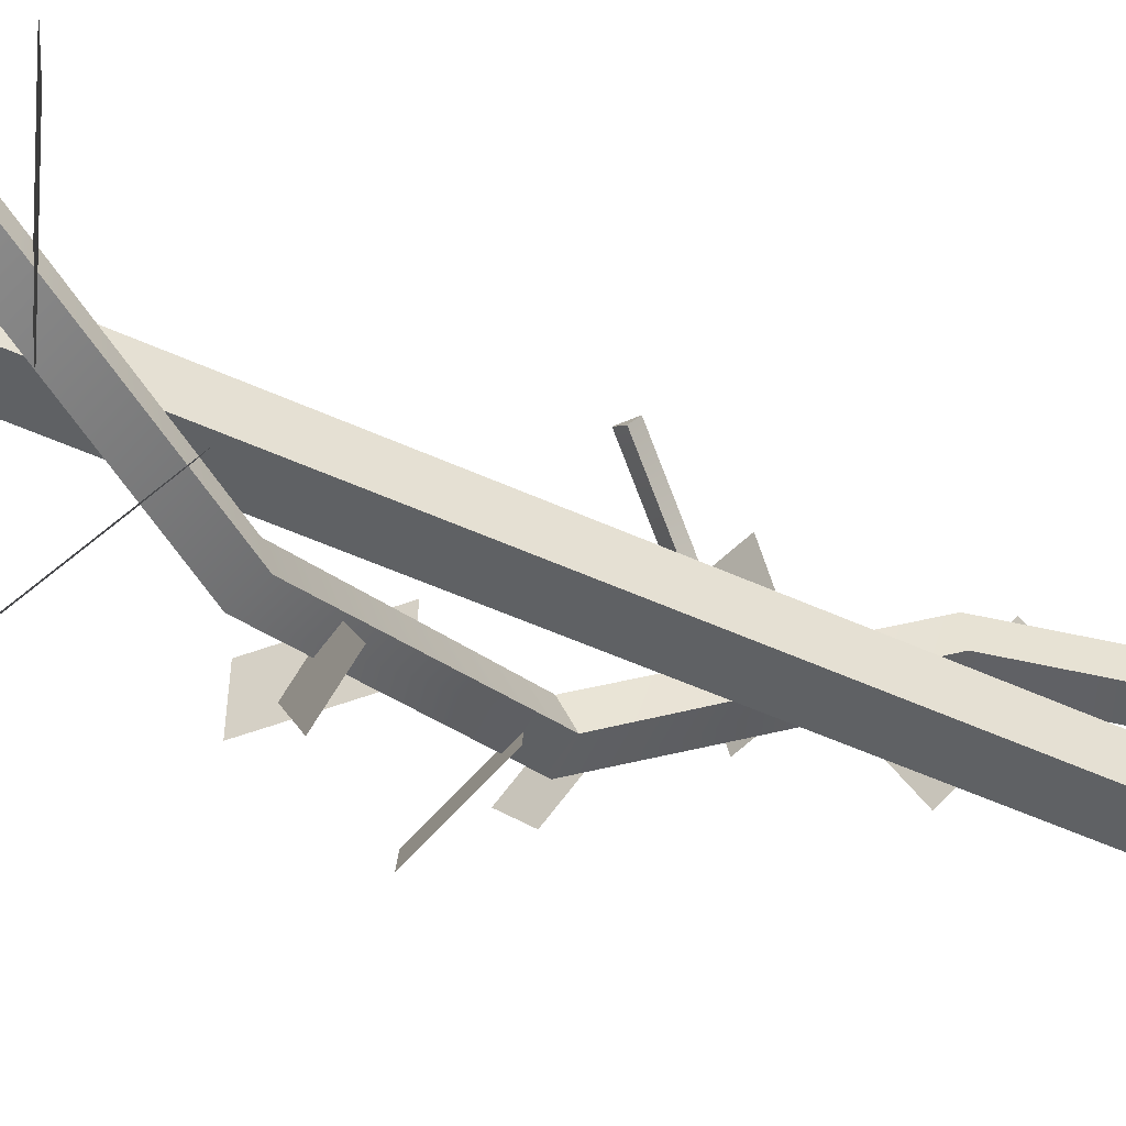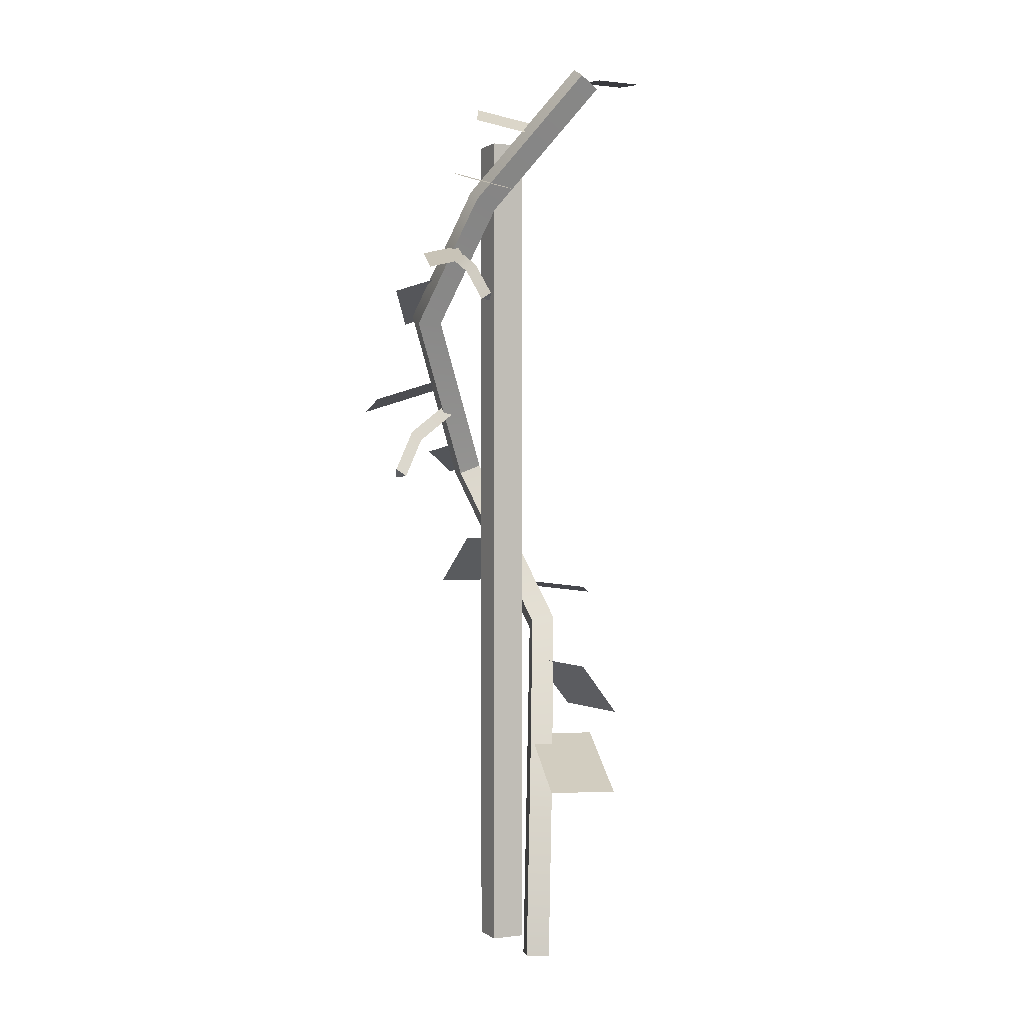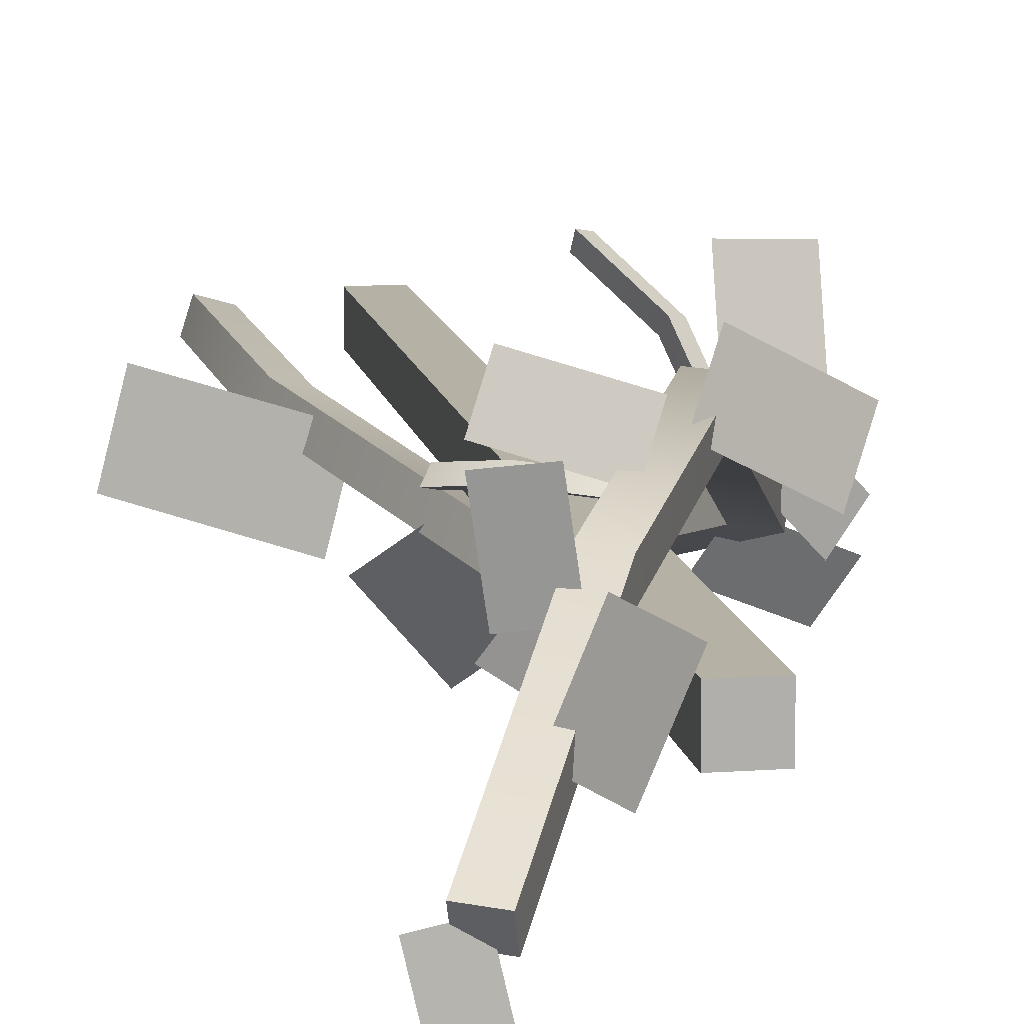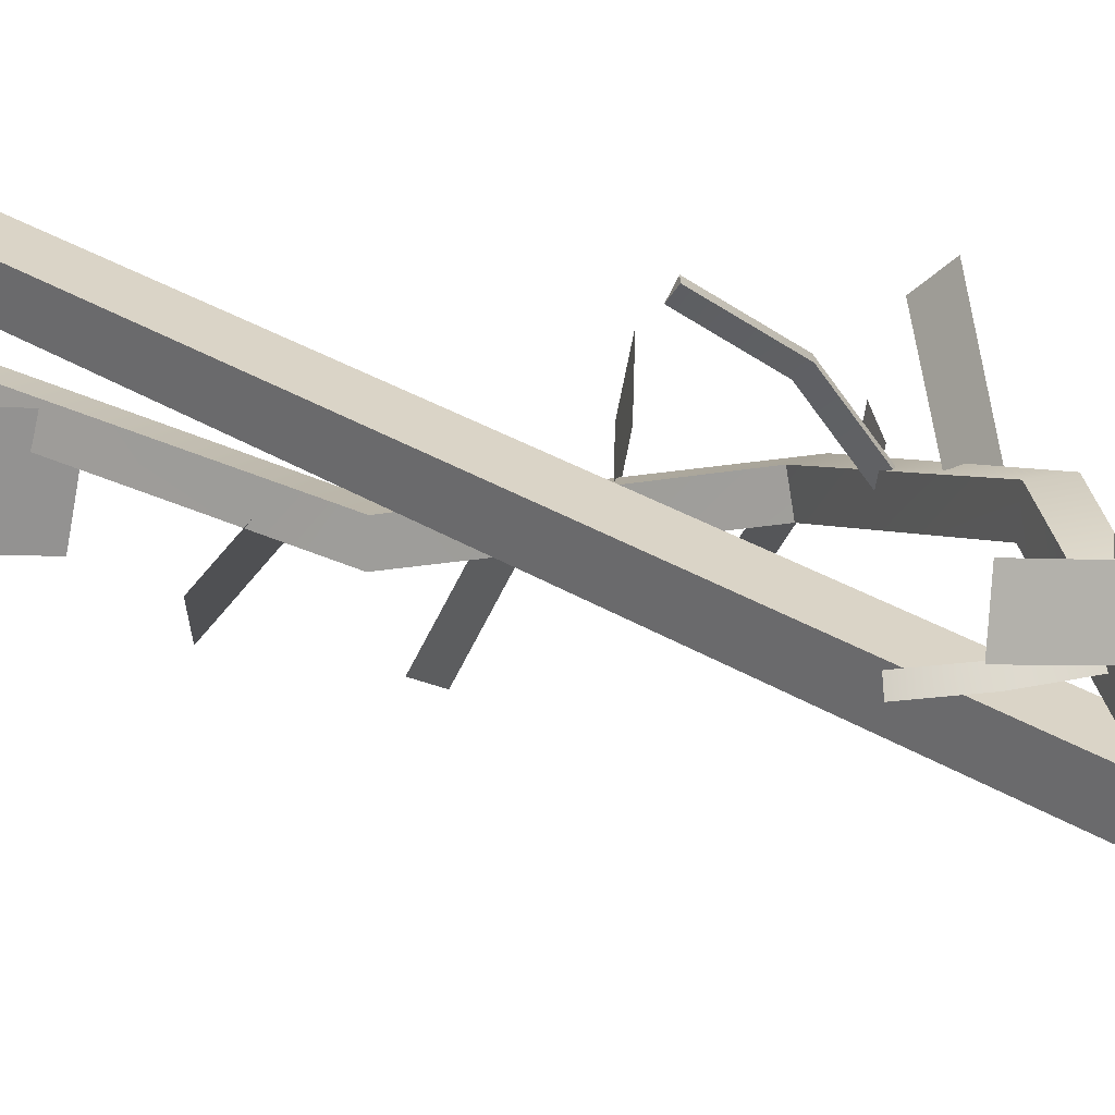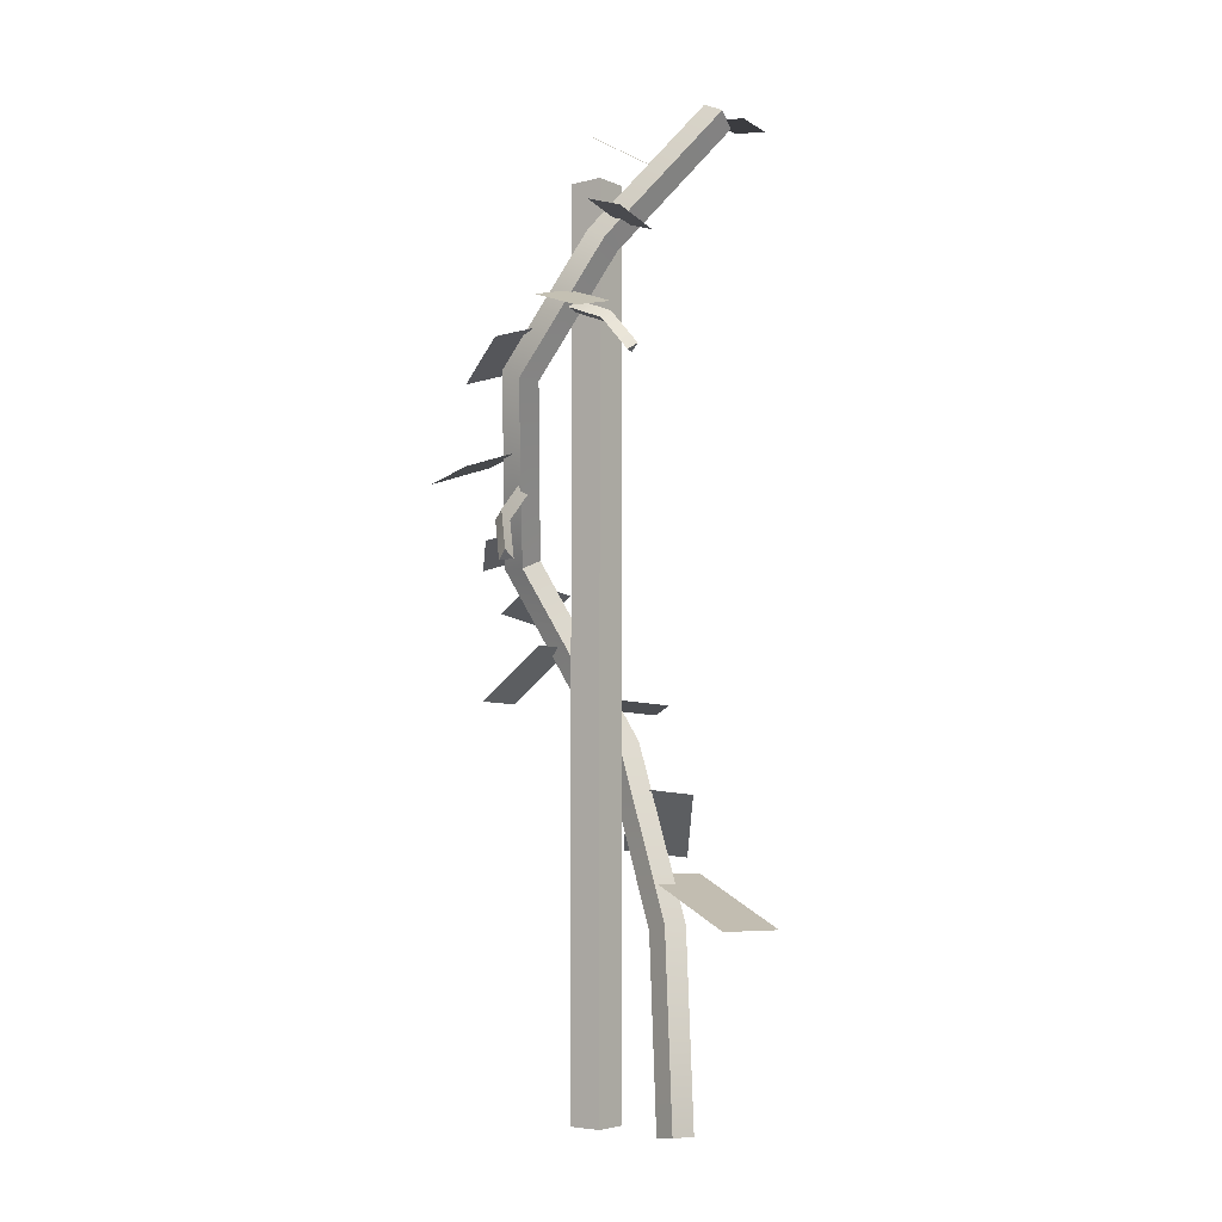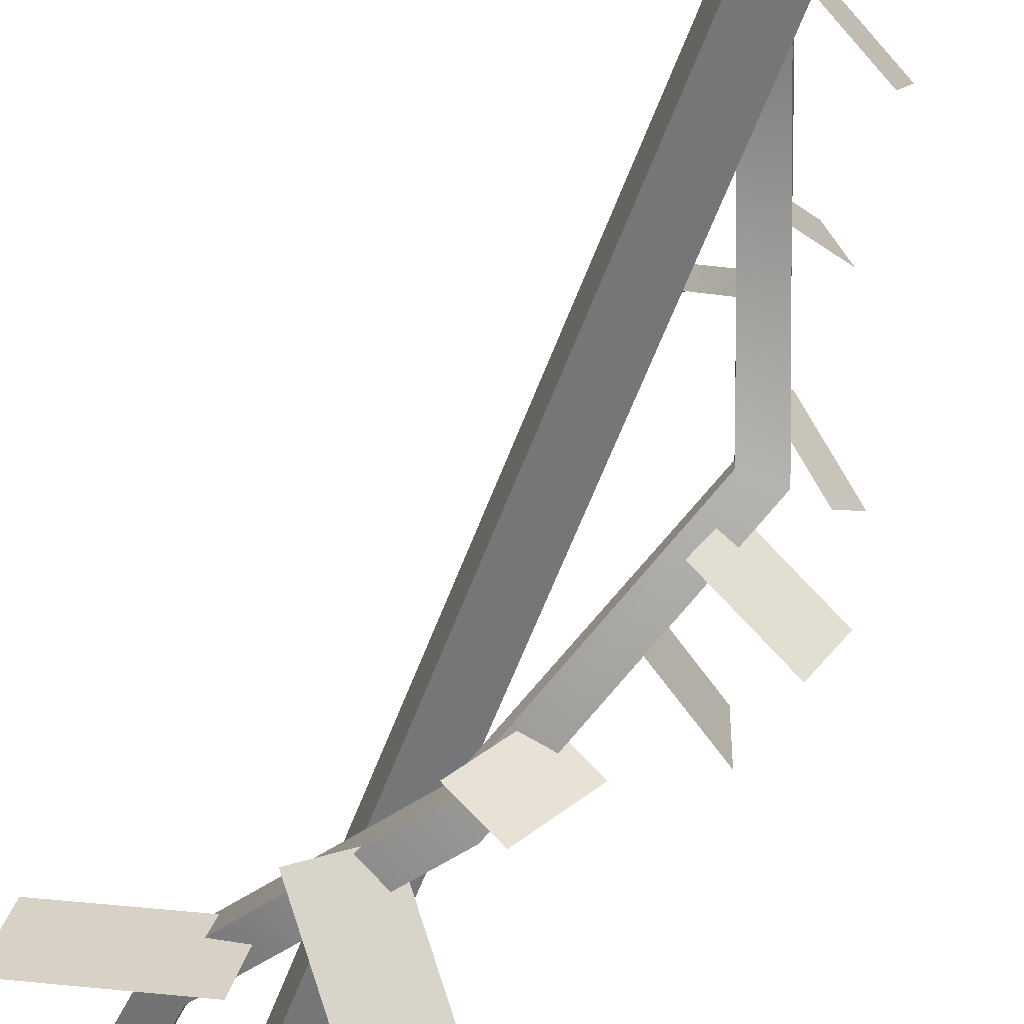
<metadata>
{"format":"obj","ext":"obj","renderer":"f3d","projection":"perspective","resolution":1024,"background":"white","views":[{"elev":-46.4,"azim":61.7,"up":"+Z"},{"elev":0.9,"azim":64.9,"up":"+Y"},{"elev":11.9,"azim":169.8,"up":"+Z"},{"elev":28.9,"azim":133.4,"up":"+Z"},{"elev":-5.0,"azim":37.7,"up":"+Y"},{"elev":-56.8,"azim":160.2,"up":"+Z"}]}
</metadata>
<code>
v  0.525 -0.0625 0.475
v  0.525 -0.0625 0.525
v  0.475 -0.0625 0.525
v  0.475 -0.0625 0.475
v  0.525 1.238 0.475
v  0.475 1.238 0.475
v  0.475 1.238 0.525
v  0.525 1.238 0.525
g stake
f 1 2 3 4
f 5 6 7 8
f 8 7 3 2
f 5 8 2 1
f 6 5 1 4
f 7 6 4 3
v  0.5962 0.199 0.4607
v  0.6291 0.2101 0.4704
v  0.6544 -0.06375 0.4886
v  0.6208 -0.06753 0.4784
v  0.6186 0.2124 0.5041
v  0.6439 -0.06247 0.5224
v  0.5857 0.2014 0.4943
v  0.6103 -0.06625 0.5121
v  0.4699 0.4447 0.3947
v  0.501 0.459 0.4044
v  0.4933 0.454 0.4397
v  0.4622 0.4397 0.43
v  0.3551 0.7155 0.4854
v  0.3923 0.7144 0.4916
v  0.3863 0.7013 0.5239
v  0.3492 0.7024 0.5177
v  0.4449 0.9601 0.5964
v  0.4771 0.9457 0.5988
v  0.4732 0.9446 0.6361
v  0.441 0.9591 0.6337
v  0.5383 1.138 0.5412
v  0.5701 1.122 0.5441
v  0.574 1.137 0.5766
v  0.5422 1.152 0.5737
v  0.6354 1.323 0.408
v  0.6674 1.308 0.4106
v  0.6734 1.326 0.4404
v  0.6414 1.341 0.4377
g vine
f 9 10 11 12
f 10 13 14 11
f 14 13 15 16
f 16 15 9 12
f 9 17 18 10
f 10 18 19 13
f 13 19 20 15
f 15 20 17 9
f 17 21 22 18
f 18 22 23 19
f 19 23 24 20
f 20 24 21 17
f 21 25 26 22
f 22 26 27 23
f 23 27 28 24
f 24 28 25 21
f 25 29 30 26
f 26 30 31 27
f 27 31 32 28
f 28 32 29 25
f 29 33 34 30
f 30 34 35 31
f 35 36 32 31
f 36 33 29 32
f 11 14 16 12
f 34 33 36 35
v  0.5642 0.2768 0.4769
v  0.7214 0.2066 0.517
v  0.7454 0.2056 0.4212
v  0.5882 0.2758 0.381
g leaf
f 37 38 39 40
v  0.5113 0.3944 0.4454
v  0.4239 0.3044 0.3382
v  0.4991 0.2939 0.2858
v  0.5865 0.3839 0.3929
g leaf001
f 44 43 42 41
v  0.4176 0.59 0.4551
v  0.3171 0.514 0.4574
v  0.3173 0.5157 0.5278
v  0.4178 0.5918 0.5256
g leaf002
f 45 46 47 48
v  0.454 0.521 0.446
v  0.5192 0.5103 0.3575
v  0.4696 0.4988 0.3224
v  0.4045 0.5094 0.4109
g leaf003
f 49 50 51 52
v  0.3802 0.6833 0.4954
v  0.2869 0.6472 0.4529
v  0.3164 0.6304 0.4024
v  0.4097 0.6665 0.445
g leaf004
f 56 55 54 53
v  0.4271 0.8603 0.5662
v  0.4281 0.822 0.6906
v  0.3579 0.8036 0.6856
v  0.3568 0.8419 0.5612
g leaf005
f 60 59 58 57
v  0.3895 0.7538 0.531
v  0.3293 0.7201 0.467
v  0.297 0.7046 0.5056
v  0.3573 0.7383 0.5695
g leaf006
f 61 62 63 64
v  0.4854 1.018 0.6084
v  0.3832 0.9735 0.5519
v  0.358 0.9529 0.6137
v  0.4601 0.9976 0.6703
g leaf007
f 65 66 67 68
v  0.5236 1.067 0.5893
v  0.6145 1.034 0.6151
v  0.5956 1.022 0.6663
v  0.5048 1.055 0.6404
g leaf008
f 72 71 70 69
v  0.565 1.264 0.4625
v  0.533 1.287 0.5567
v  0.5789 1.261 0.5788
v  0.6109 1.238 0.4845
g leaf009
f 73 74 75 76
v  0.6201 1.148 0.5318
v  0.6353 1.159 0.6233
v  0.5858 1.174 0.6296
v  0.5706 1.163 0.5382
g leaf010
f 80 79 78 77
v  0.6507 1.318 0.4306
v  0.6329 1.323 0.3505
v  0.6776 1.319 0.3404
v  0.6954 1.315 0.4204
g leaf011
f 84 83 82 81
v  0.5248 1.056 0.5817
v  0.5929 1.03 0.5879
v  0.5825 1.016 0.5828
v  0.5191 1.04 0.5771
v  0.5857 1.019 0.5998
v  0.5194 1.045 0.5938
v  0.6311 0.9819 0.5784
v  0.6176 0.972 0.5741
v  0.6228 0.9729 0.5906
g Line001
f 85 86 87 88
f 88 87 89 90
f 90 89 86 85
f 86 91 92 87
f 87 92 93 89
f 89 93 91 86
f 88 90 85
f 93 92 91
v  0.41 0.828 0.547
v  0.4428 0.7686 0.6356
v  0.4458 0.755 0.621
v  0.4141 0.8125 0.5352
v  0.4287 0.7551 0.6317
v  0.396 0.8145 0.5431
v  0.4888 0.7069 0.6814
v  0.4901 0.6957 0.6651
v  0.4747 0.6935 0.6775
g Line002
f 94 95 96 97
f 97 96 98 99
f 99 98 95 94
f 95 100 101 96
f 96 101 102 98
f 98 102 100 95
f 97 99 94
f 102 101 100

</code>
